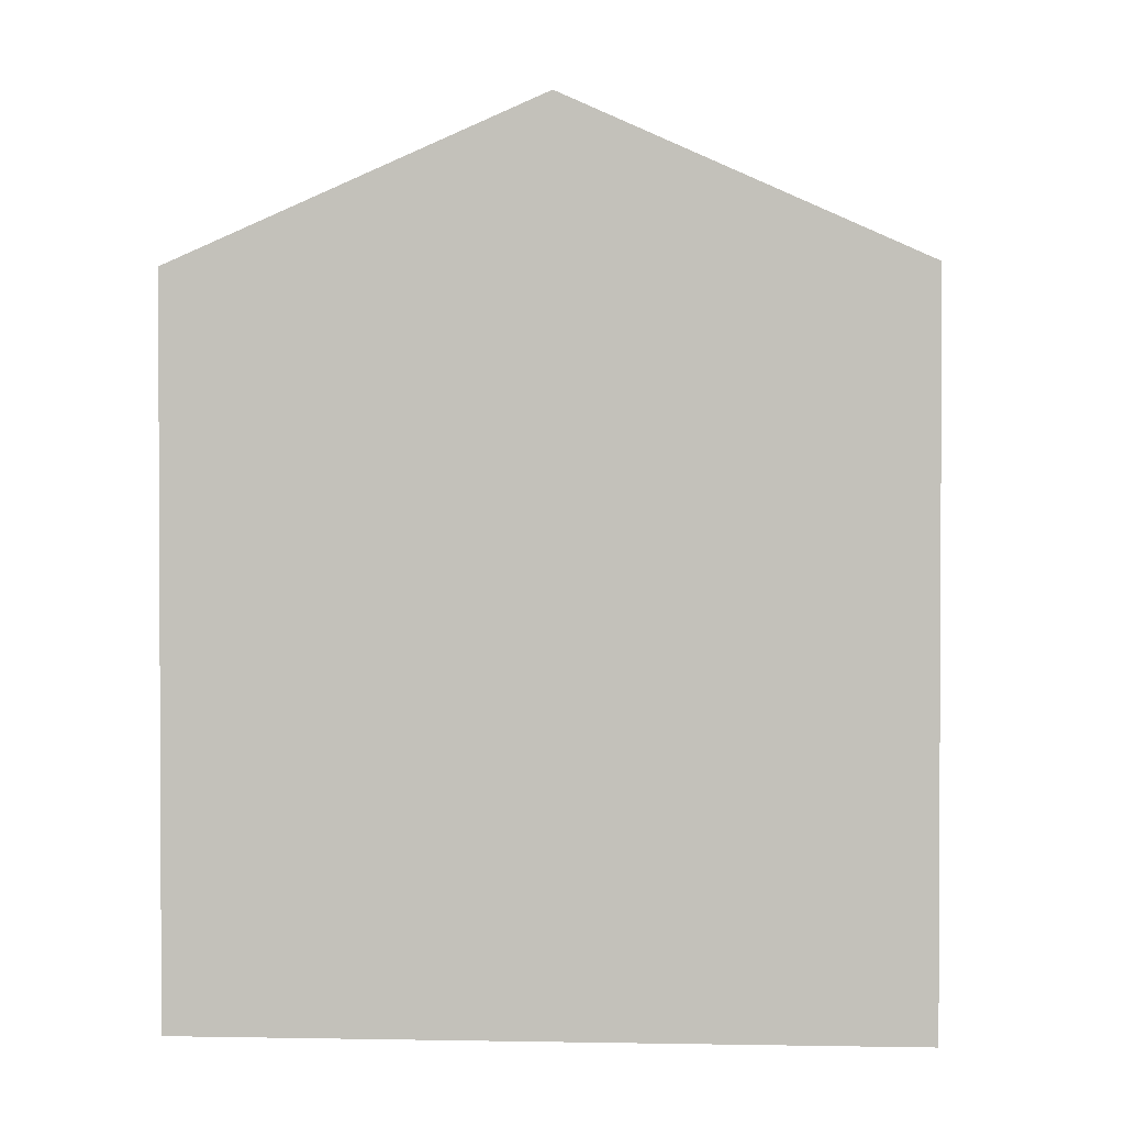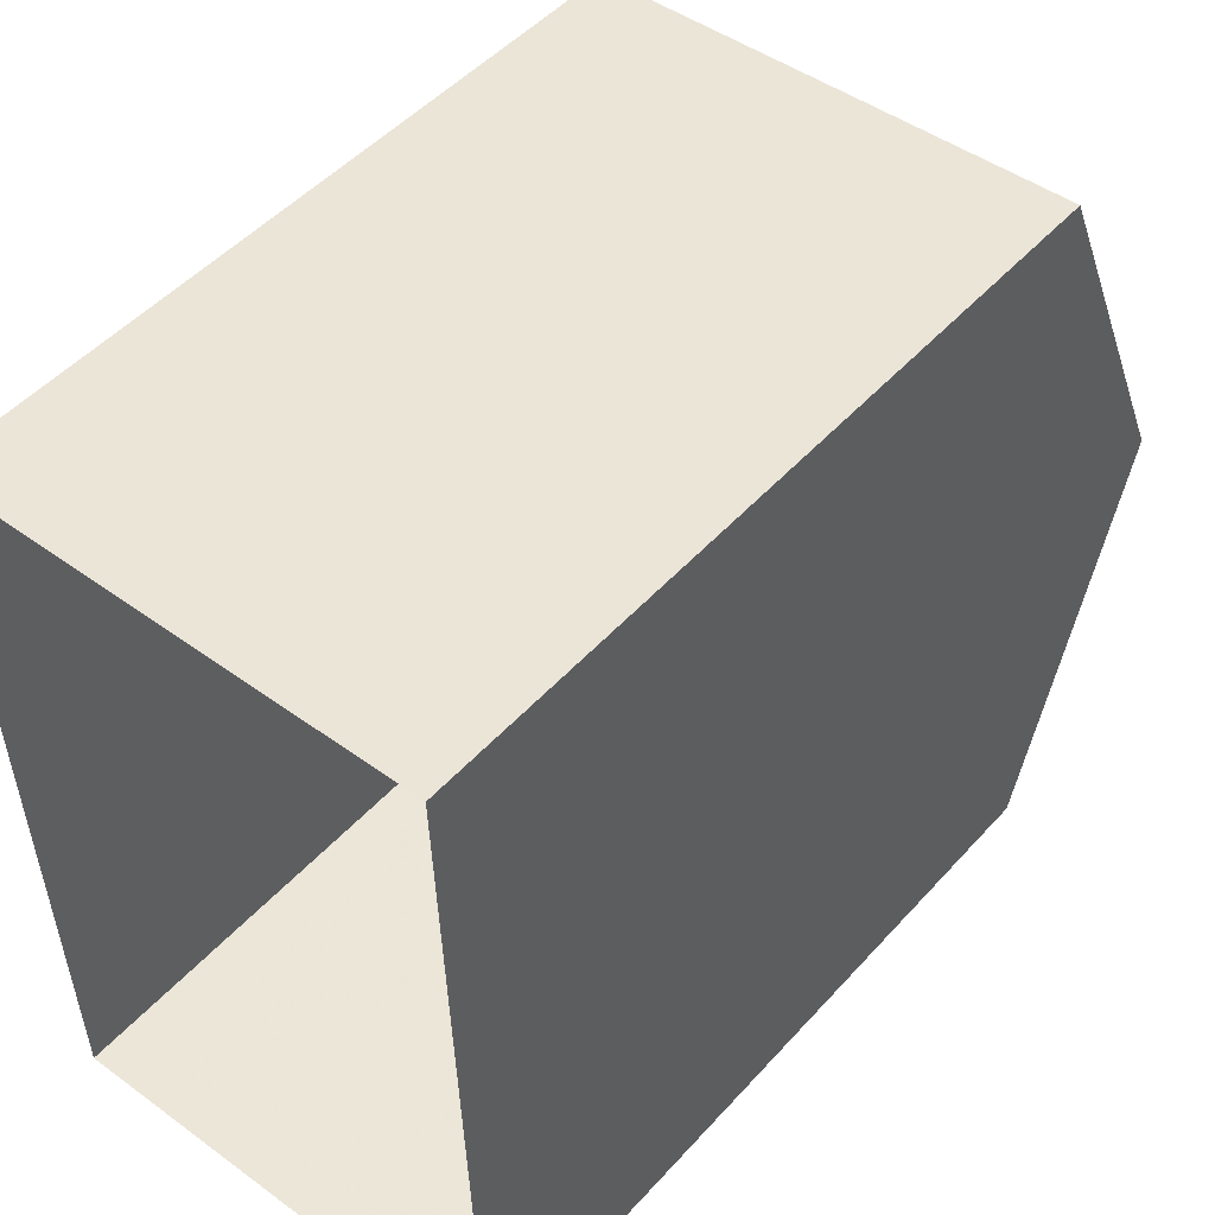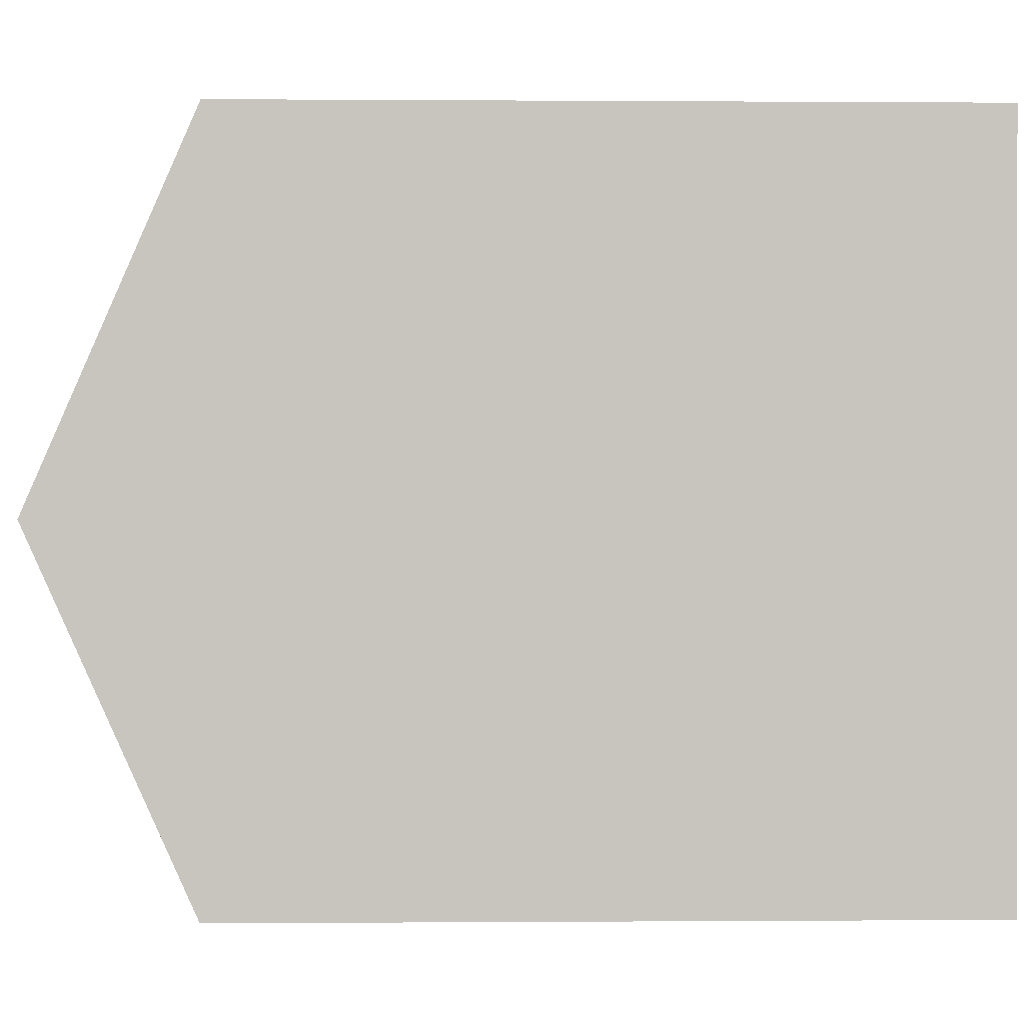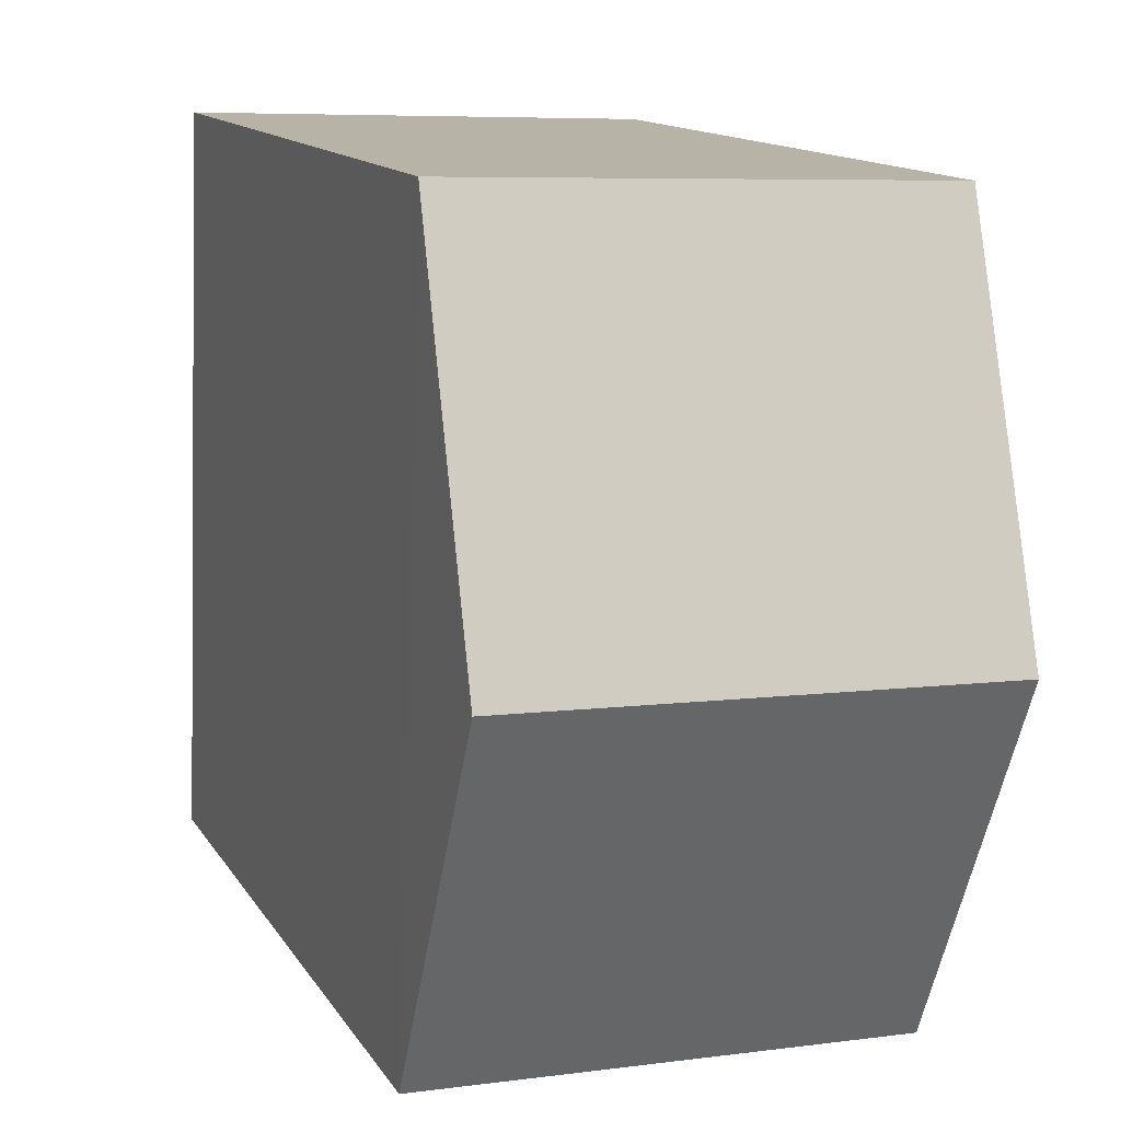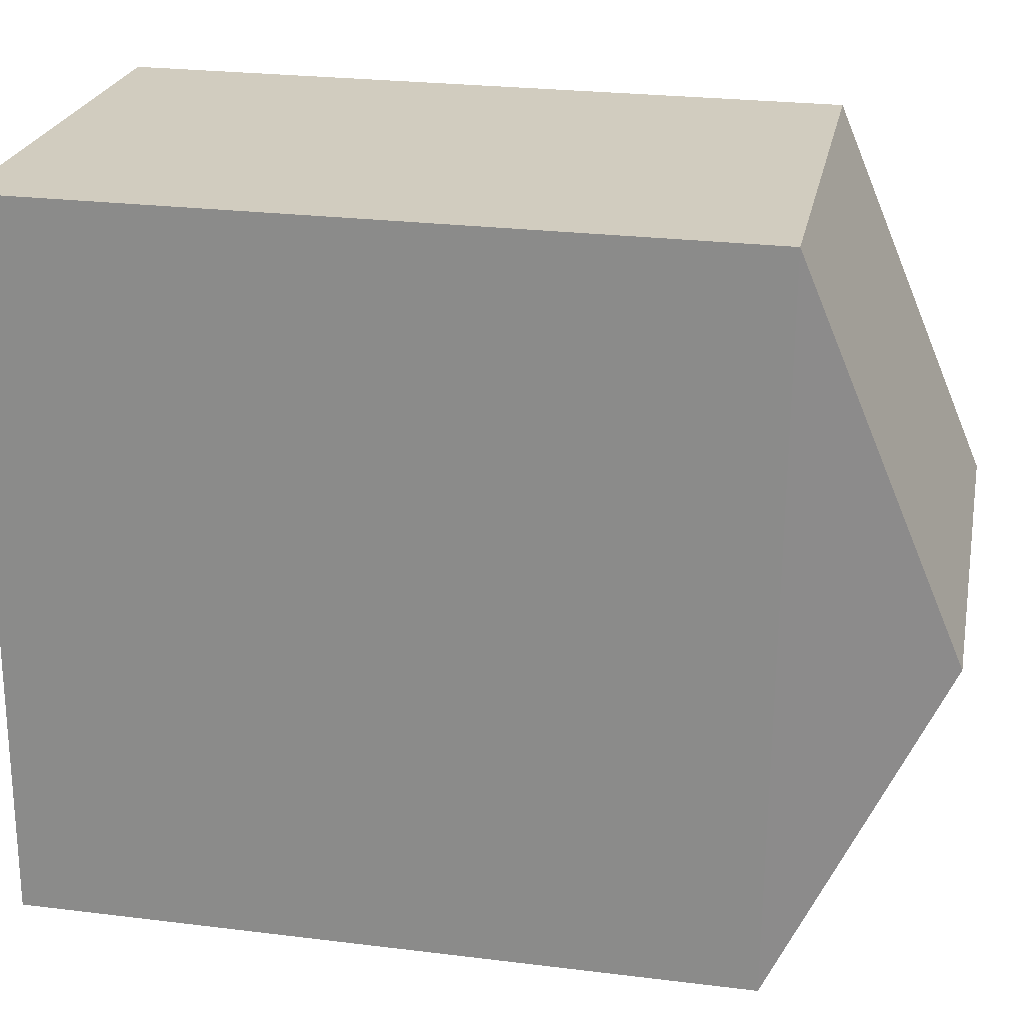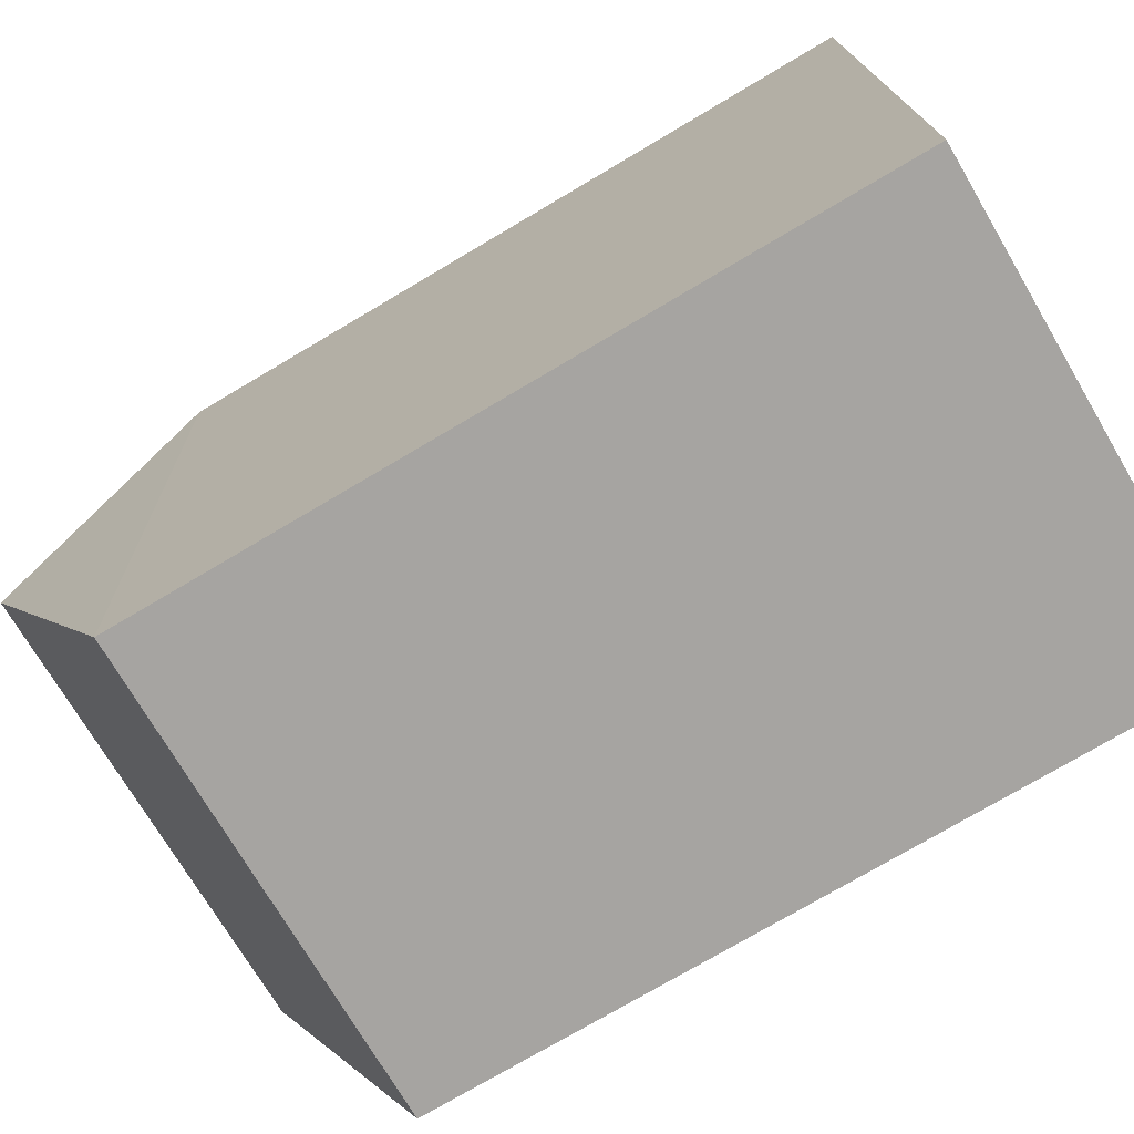
<metadata>
{"format":"obj","ext":"obj","renderer":"f3d","projection":"perspective","resolution":1024,"background":"white","views":[{"elev":1.3,"azim":-88.3,"up":"+Z"},{"elev":49.2,"azim":-140.1,"up":"+Y"},{"elev":-2.3,"azim":88.3,"up":"+Y"},{"elev":13.3,"azim":-20.4,"up":"+Y"},{"elev":26.0,"azim":-78.8,"up":"+Y"},{"elev":-75.2,"azim":120.6,"up":"+Y"}]}
</metadata>
<code>
v -3.724e+05 -1.044e+05 28.14
v -3.724e+05 -1.044e+05 28.14
v -3.724e+05 -1.044e+05 28.14
v -3.724e+05 -1.044e+05 28.14
v -3.724e+05 -1.044e+05 35.25
v -3.724e+05 -1.044e+05 35.25
v -3.724e+05 -1.044e+05 36.82
v -3.724e+05 -1.044e+05 36.82
v -3.724e+05 -1.044e+05 35.25
v -3.724e+05 -1.044e+05 35.25
f 1 2 3
f 4 1 3
f 5 6 7
f 8 5 7
f 7 9 8
f 7 10 9
f 10 4 3
f 9 10 3
f 6 2 1
f 6 5 2
f 9 3 5
f 9 5 8
f 3 2 5
f 1 4 6
f 6 10 7
f 6 4 10

</code>
